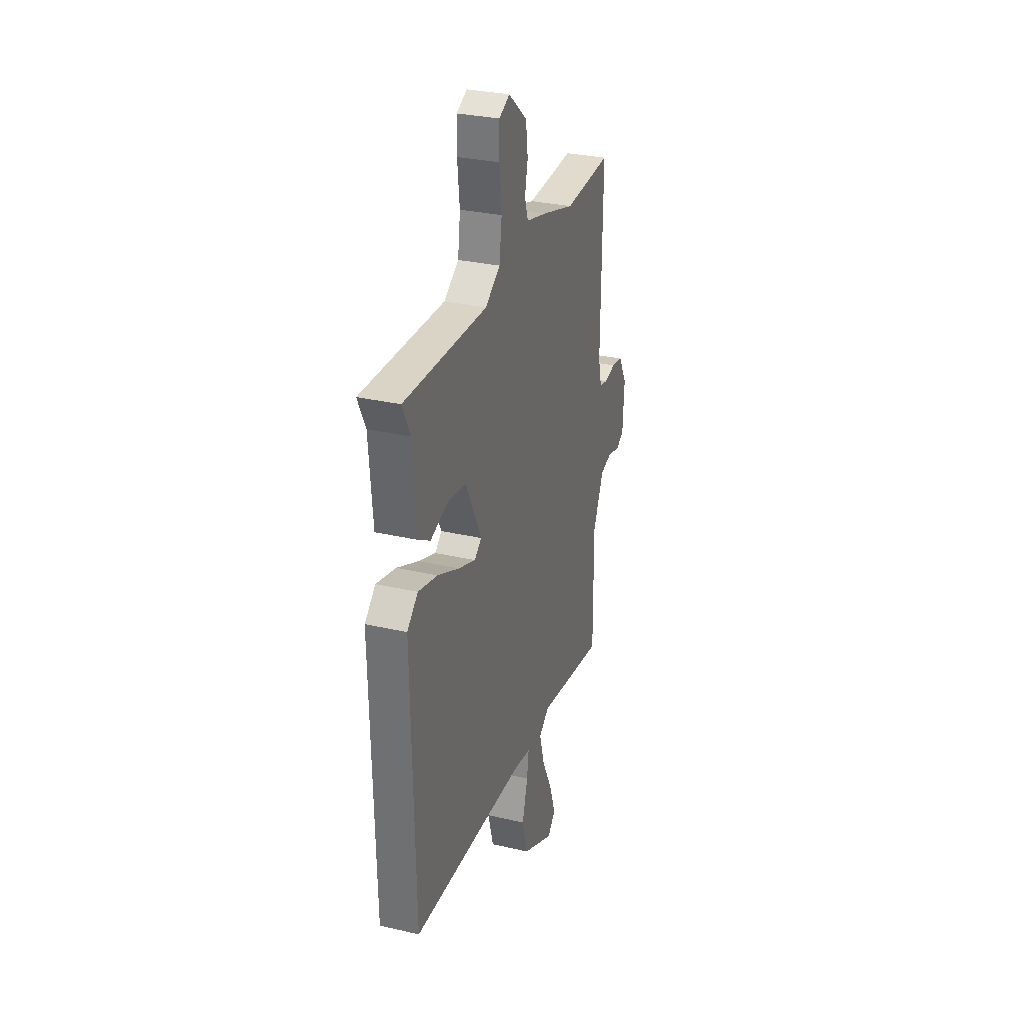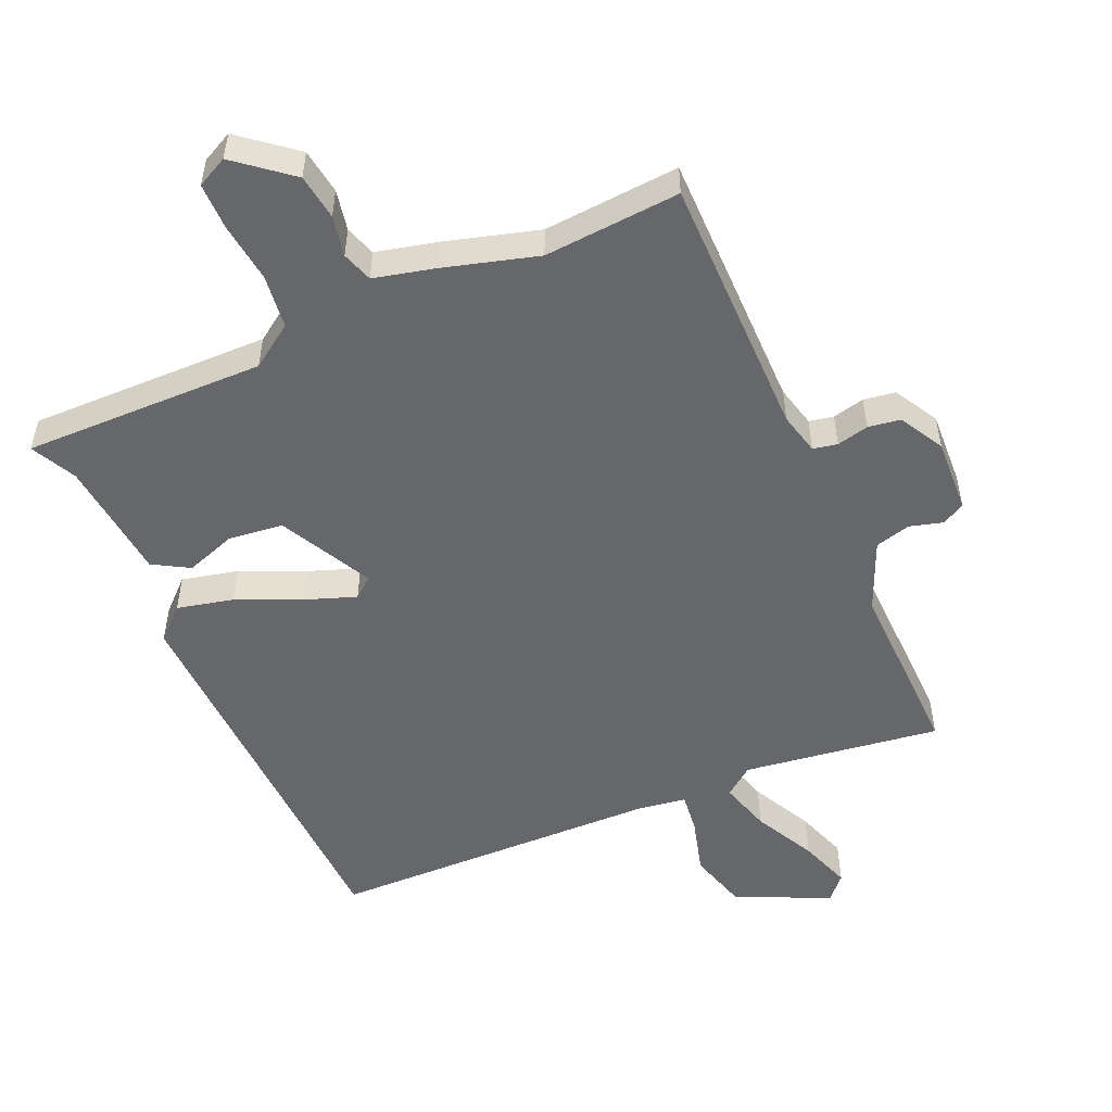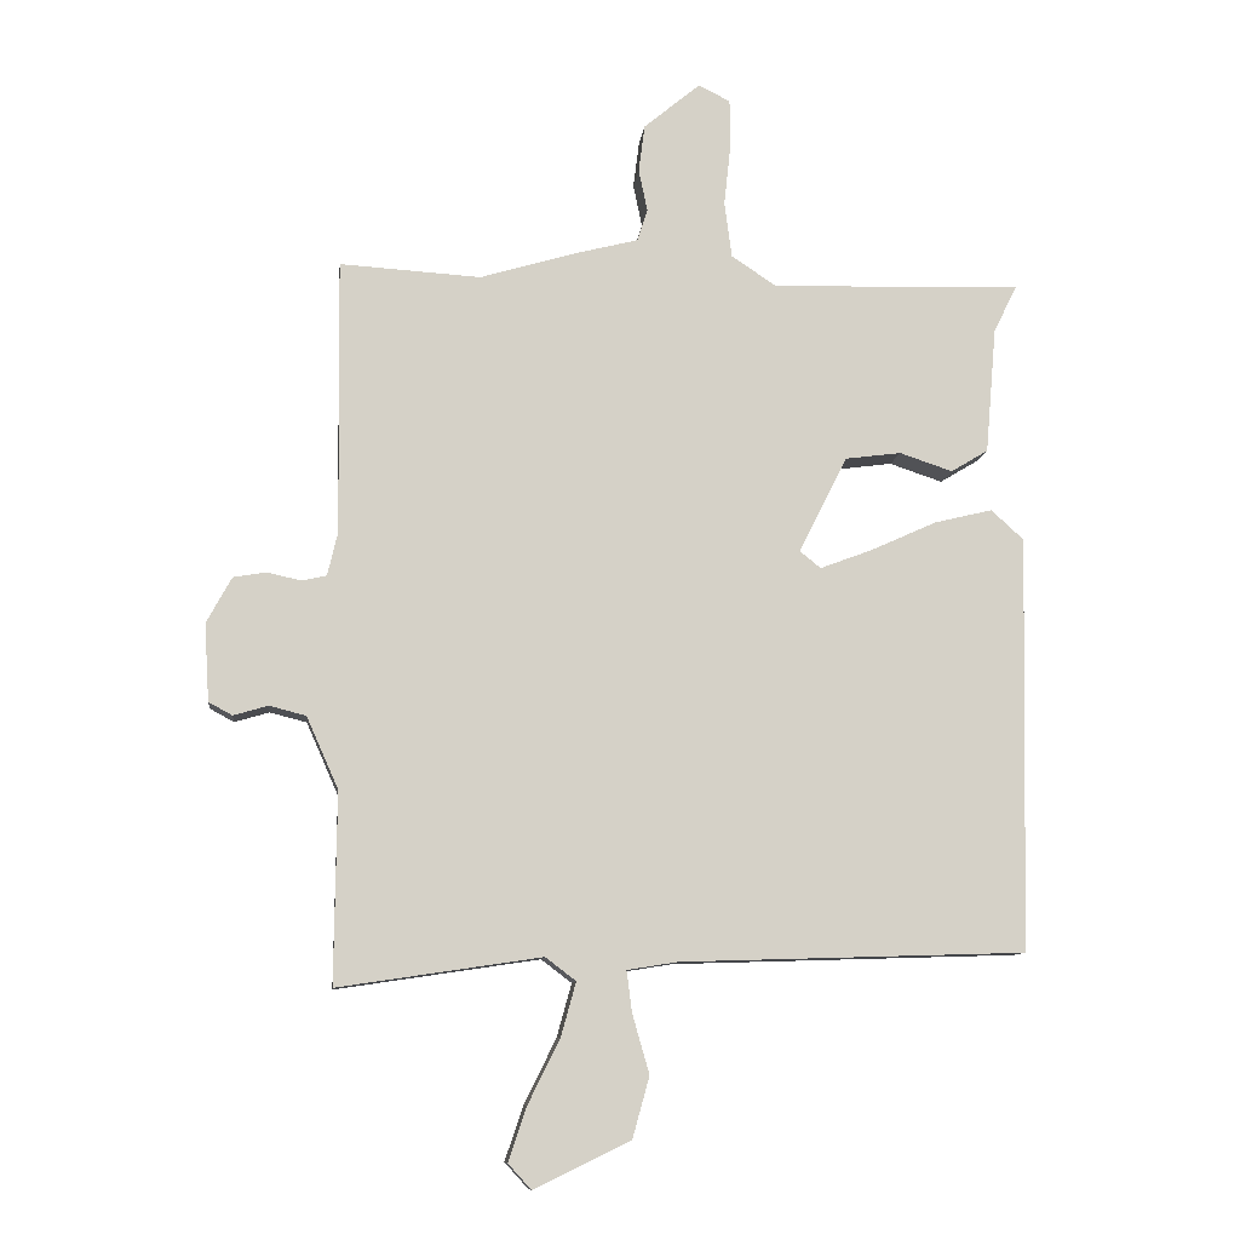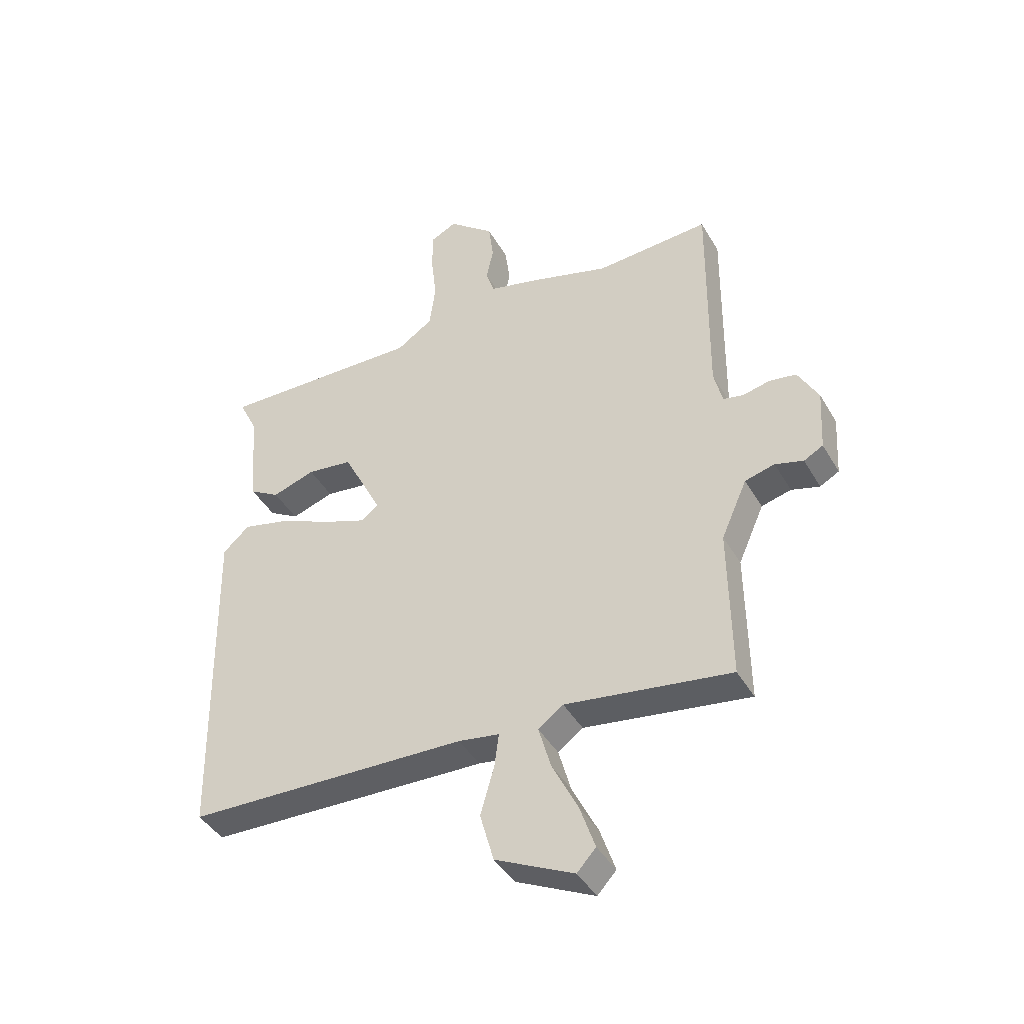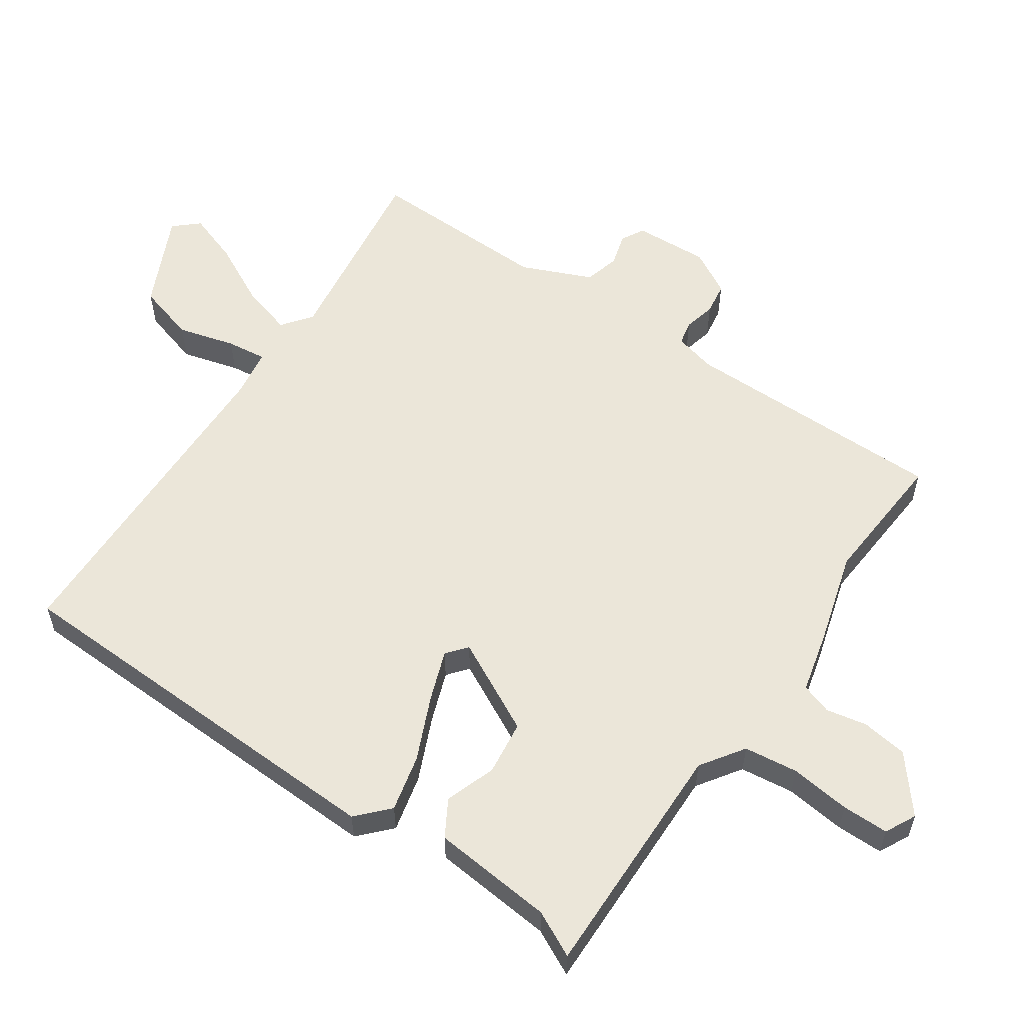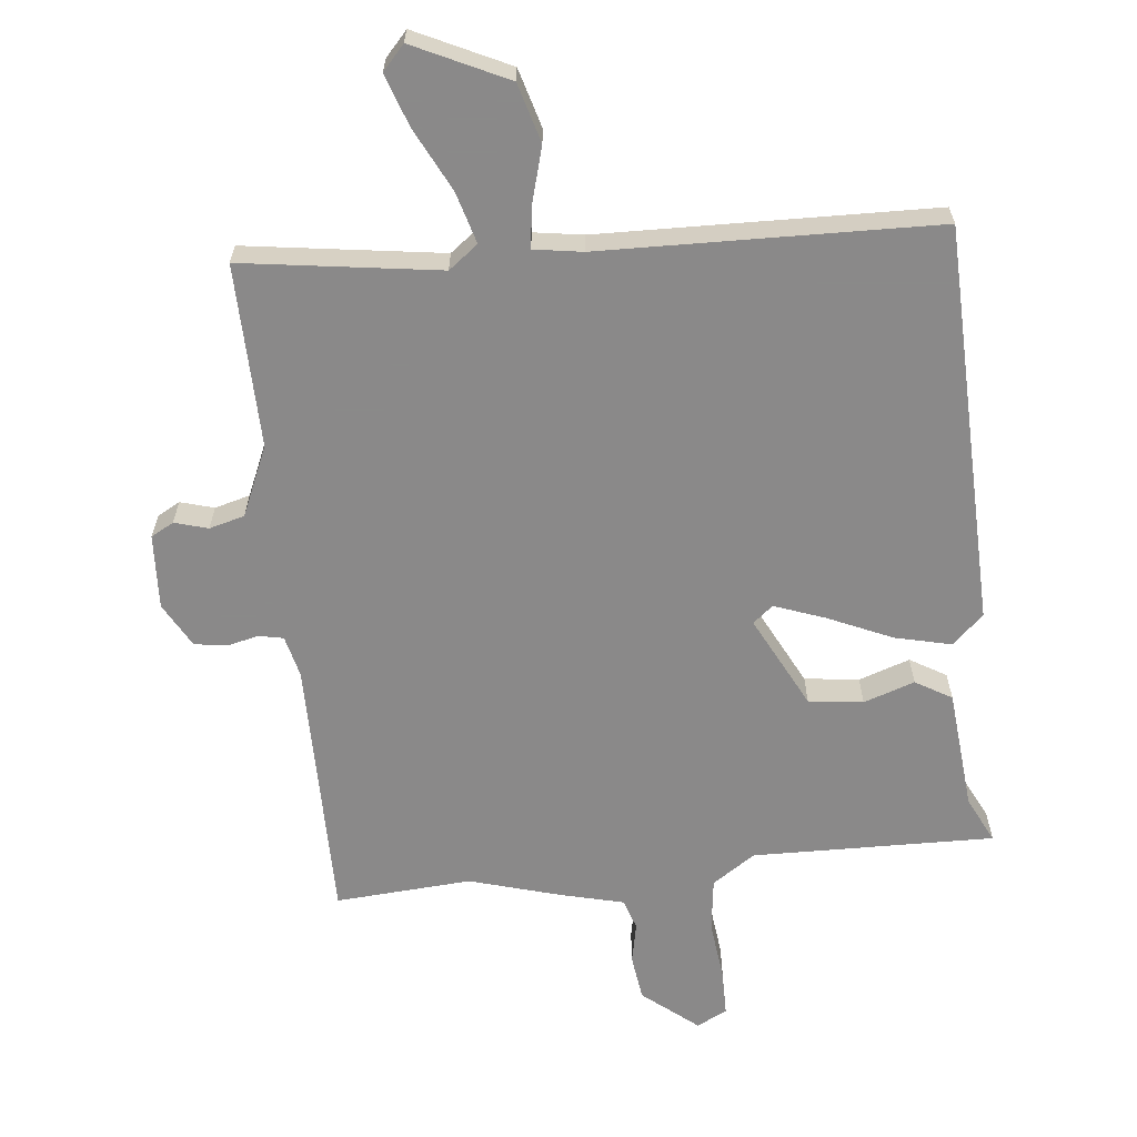
<metadata>
{"format":"obj","ext":"obj","renderer":"f3d","projection":"perspective","resolution":1024,"background":"white","views":[{"elev":30.3,"azim":-71.3,"up":"+Z"},{"elev":-52.2,"azim":24.4,"up":"+Y"},{"elev":-10.0,"azim":173.6,"up":"+Z"},{"elev":-42.5,"azim":28.0,"up":"+Z"},{"elev":57.2,"azim":-55.0,"up":"+Y"},{"elev":-63.3,"azim":-173.6,"up":"+Y"}]}
</metadata>
<code>
v 0.314 0.07 0.488
v 0.522 0.07 0.501
v 0.517 0.07 0.096
v 0.532 0.07 0.032
v 0.569 0.07 0.024
v 0.618 0.07 0.035
v 0.667 0.07 0.027
v 0.704 0.07 -0.041
v 0.697 0.07 -0.155
v 0.662 0.07 -0.174
v 0.611 0.07 -0.159
v 0.557 0.07 -0.173
v 0.51 0.07 -0.279
v 0.513 0.07 -0.559
v 0.213 0.07 -0.514
v 0.168 0.07 -0.548
v 0.19 0.07 -0.627
v 0.237 0.07 -0.722
v 0.264 0.07 -0.802
v 0.23 0.07 -0.839
v 0.088 0.07 -0.77
v 0.063 0.07 -0.68
v 0.088 0.07 -0.593
v 0.096 0.07 -0.532
v 0.022 0.07 -0.52
v -0.488 0.07 -0.504
v -0.501 0.07 0.109
v -0.453 0.07 0.153
v -0.367 0.07 0.132
v -0.27 0.07 0.088
v -0.193 0.07 0.059
v -0.162 0.07 0.084
v -0.233 0.07 0.226
v -0.316 0.07 0.237
v -0.394 0.07 0.211
v -0.449 0.07 0.244
v -0.465 0.07 0.43
v -0.499 0.07 0.5
v -0.13 0.07 0.49
v -0.064 0.07 0.534
v -0.053 0.07 0.616
v -0.063 0.07 0.708
v -0.062 0.07 0.779
v -0.015 0.07 0.802
v 0.068 0.07 0.733
v 0.077 0.07 0.663
v 0.064 0.07 0.601
v 0.079 0.07 0.554
v 0.173 0.07 0.53
v 0.314 0 0.488
v 0.522 0 0.501
v 0.517 0 0.096
v 0.532 0 0.032
v 0.569 0 0.024
v 0.618 0 0.035
v 0.667 0 0.027
v 0.704 0 -0.041
v 0.697 0 -0.155
v 0.662 0 -0.174
v 0.611 0 -0.159
v 0.557 0 -0.173
v 0.51 0 -0.279
v 0.513 0 -0.559
v 0.213 0 -0.514
v 0.168 0 -0.548
v 0.19 0 -0.627
v 0.237 0 -0.722
v 0.264 0 -0.802
v 0.23 0 -0.839
v 0.088 0 -0.77
v 0.063 0 -0.68
v 0.088 0 -0.593
v 0.096 0 -0.532
v 0.022 0 -0.52
v -0.488 0 -0.504
v -0.501 0 0.109
v -0.453 0 0.153
v -0.367 0 0.132
v -0.27 0 0.088
v -0.193 0 0.059
v -0.162 0 0.084
v -0.233 0 0.226
v -0.316 0 0.237
v -0.394 0 0.211
v -0.449 0 0.244
v -0.465 0 0.43
v -0.499 0 0.5
v -0.13 0 0.49
v -0.064 0 0.534
v -0.053 0 0.616
v -0.063 0 0.708
v -0.062 0 0.779
v -0.015 0 0.802
v 0.068 0 0.733
v 0.077 0 0.663
v 0.064 0 0.601
v 0.079 0 0.554
v 0.173 0 0.53
f 48 49 1
f 44 45 46 47
f 44 47 48
f 41 42 43 44
f 40 41 44 48
f 39 40 48 1
f 37 38 39
f 34 35 36 37
f 33 34 37 39
f 32 33 39 1
f 27 28 29 30
f 25 26 27 30
f 24 25 30 31
f 20 21 22 23
f 20 23 24
f 17 18 19 20
f 16 17 20 24
f 15 16 24 31
f 13 14 15 31
f 8 9 10 11
f 8 11 12
f 5 6 7 8
f 4 5 8 12
f 3 4 12 13
f 32 1 2 3
f 3 13 31 32
f 50 98 97
f 96 95 94 93
f 97 96 93
f 93 92 91 90
f 97 93 90 89
f 50 97 89 88
f 88 87 86
f 86 85 84 83
f 88 86 83 82
f 50 88 82 81
f 79 78 77 76
f 79 76 75 74
f 80 79 74 73
f 72 71 70 69
f 73 72 69
f 69 68 67 66
f 73 69 66 65
f 80 73 65 64
f 80 64 63 62
f 60 59 58 57
f 61 60 57
f 57 56 55 54
f 61 57 54 53
f 62 61 53 52
f 52 51 50 81
f 81 80 62 52
f 1 50 51 2
f 2 51 52 3
f 3 52 53 4
f 4 53 54 5
f 5 54 55 6
f 6 55 56 7
f 7 56 57 8
f 8 57 58 9
f 9 58 59 10
f 10 59 60 11
f 11 60 61 12
f 12 61 62 13
f 13 62 63 14
f 14 63 64 15
f 15 64 65 16
f 16 65 66 17
f 17 66 67 18
f 18 67 68 19
f 19 68 69 20
f 20 69 70 21
f 21 70 71 22
f 22 71 72 23
f 23 72 73 24
f 24 73 74 25
f 25 74 75 26
f 26 75 76 27
f 27 76 77 28
f 28 77 78 29
f 29 78 79 30
f 30 79 80 31
f 31 80 81 32
f 32 81 82 33
f 33 82 83 34
f 34 83 84 35
f 35 84 85 36
f 36 85 86 37
f 37 86 87 38
f 38 87 88 39
f 39 88 89 40
f 40 89 90 41
f 41 90 91 42
f 42 91 92 43
f 43 92 93 44
f 44 93 94 45
f 45 94 95 46
f 46 95 96 47
f 47 96 97 48
f 48 97 98 49
f 49 98 50 1

</code>
